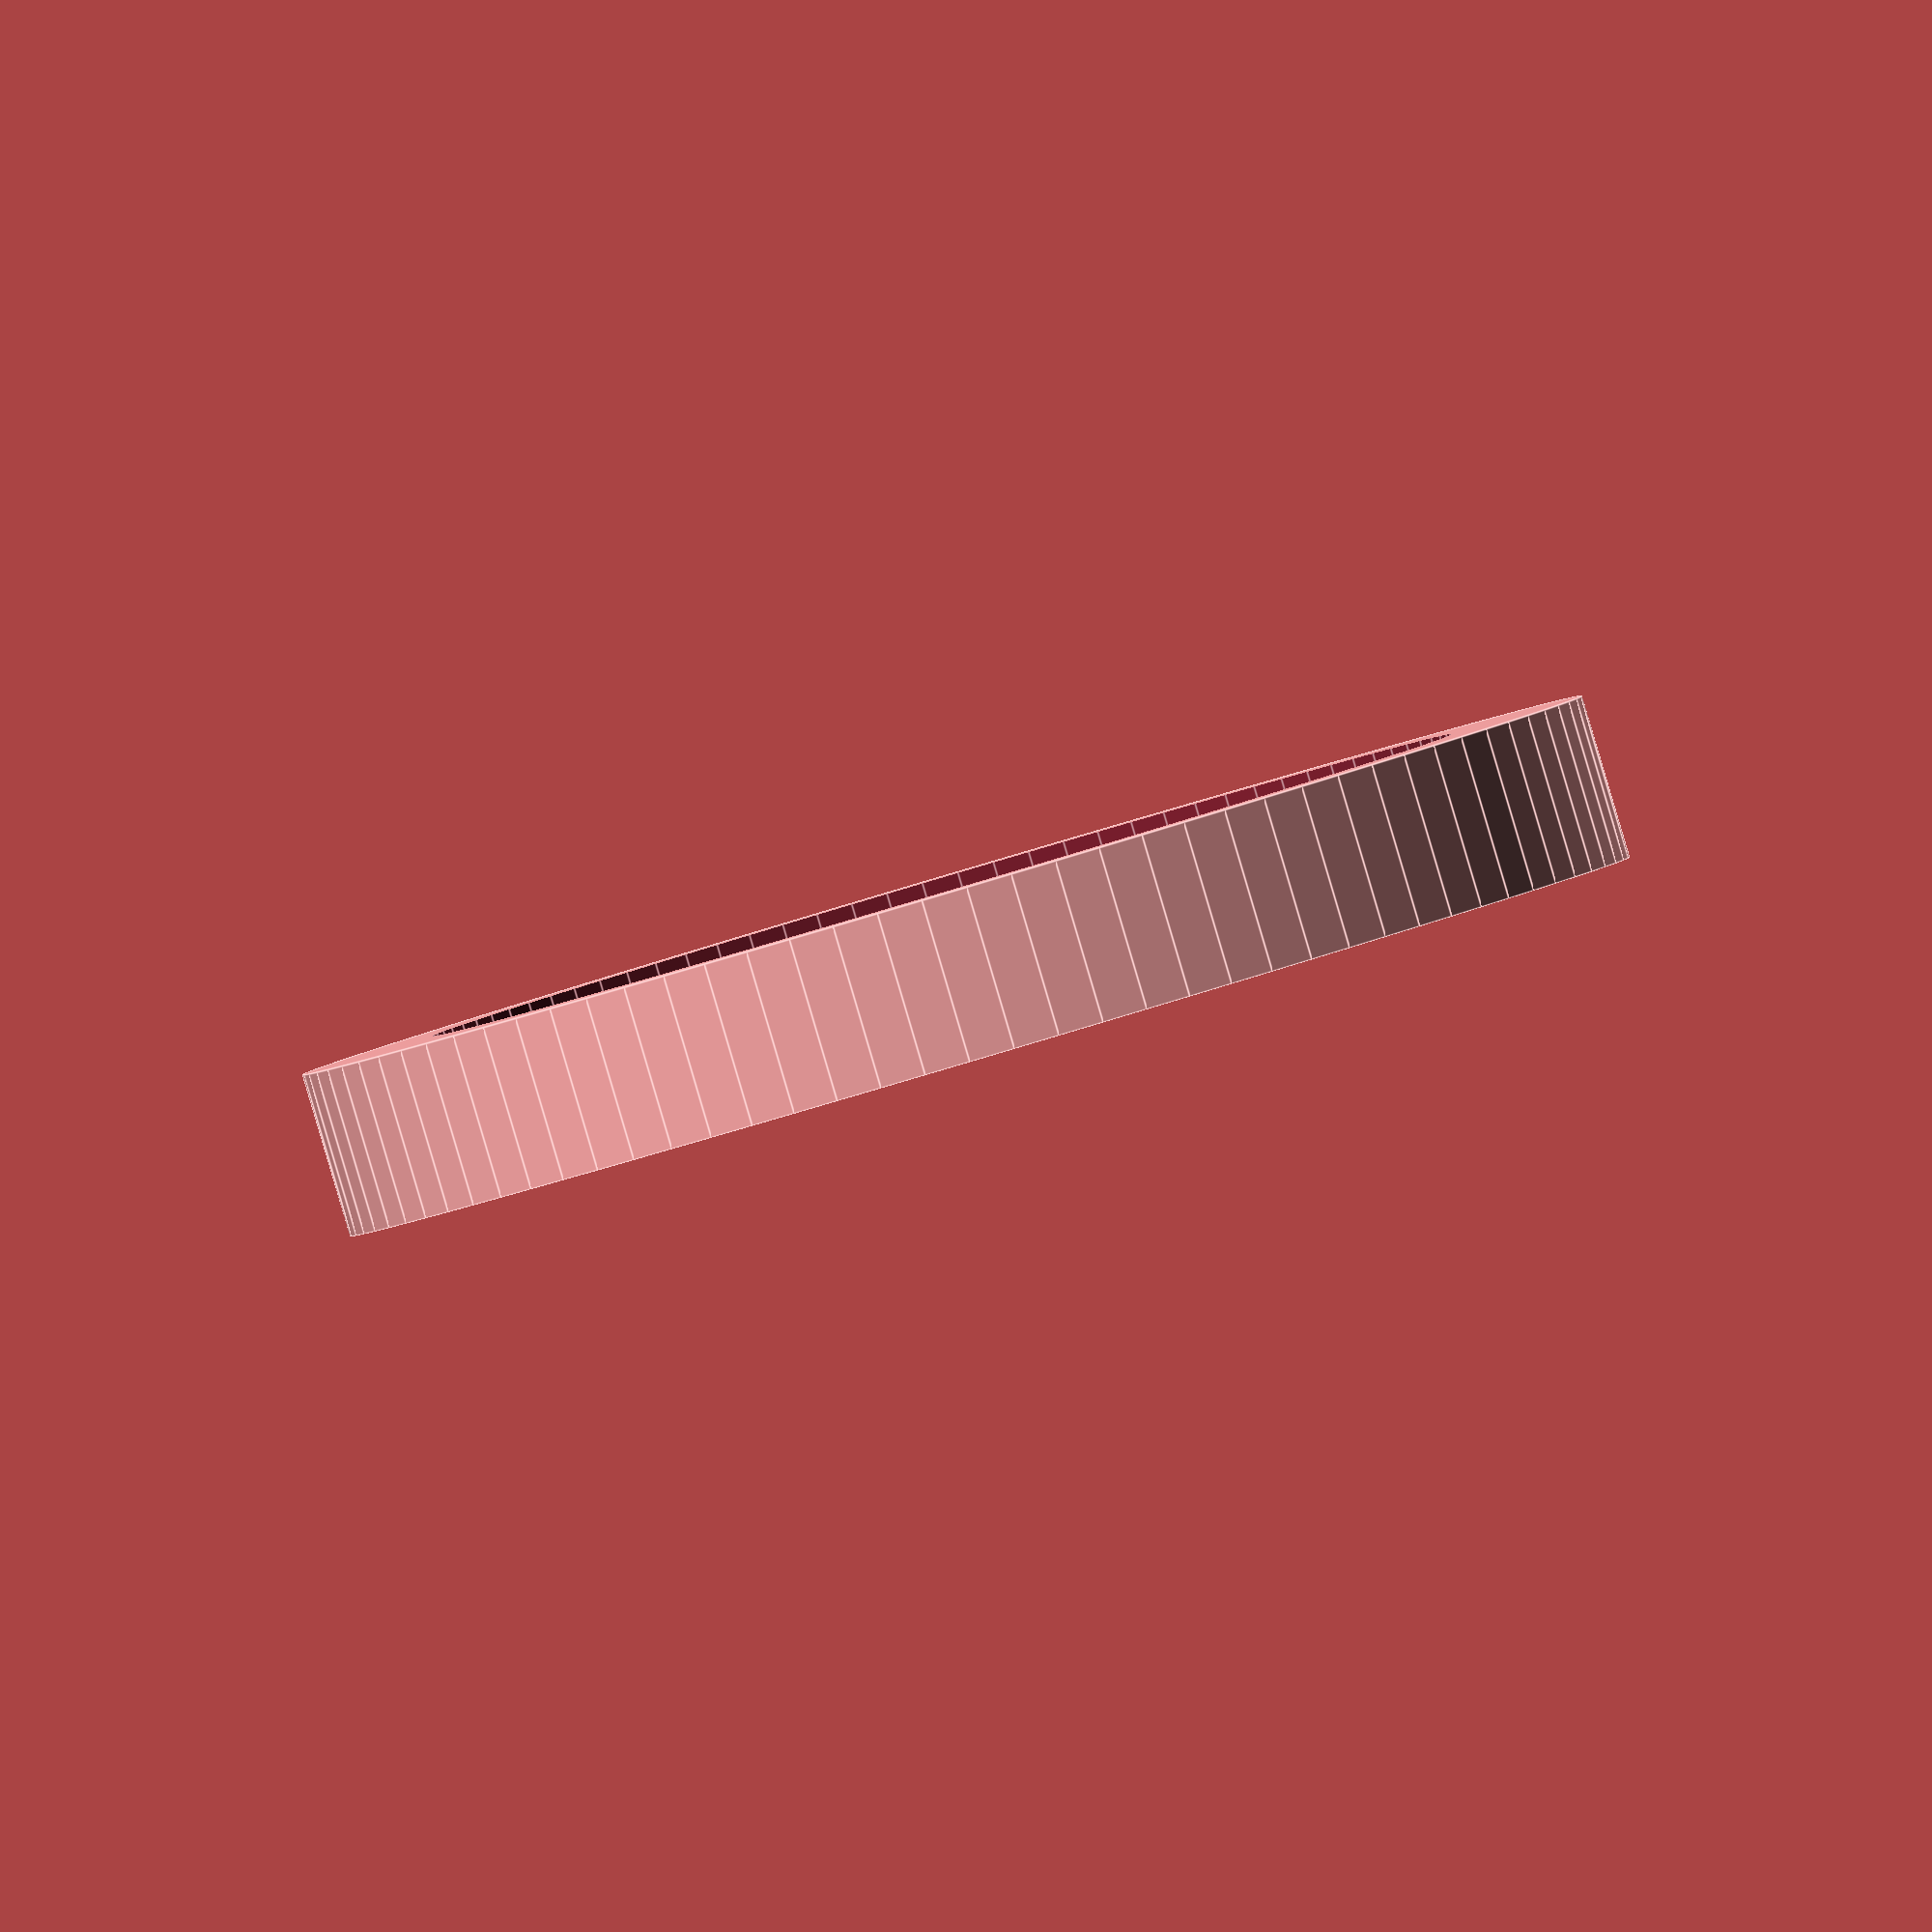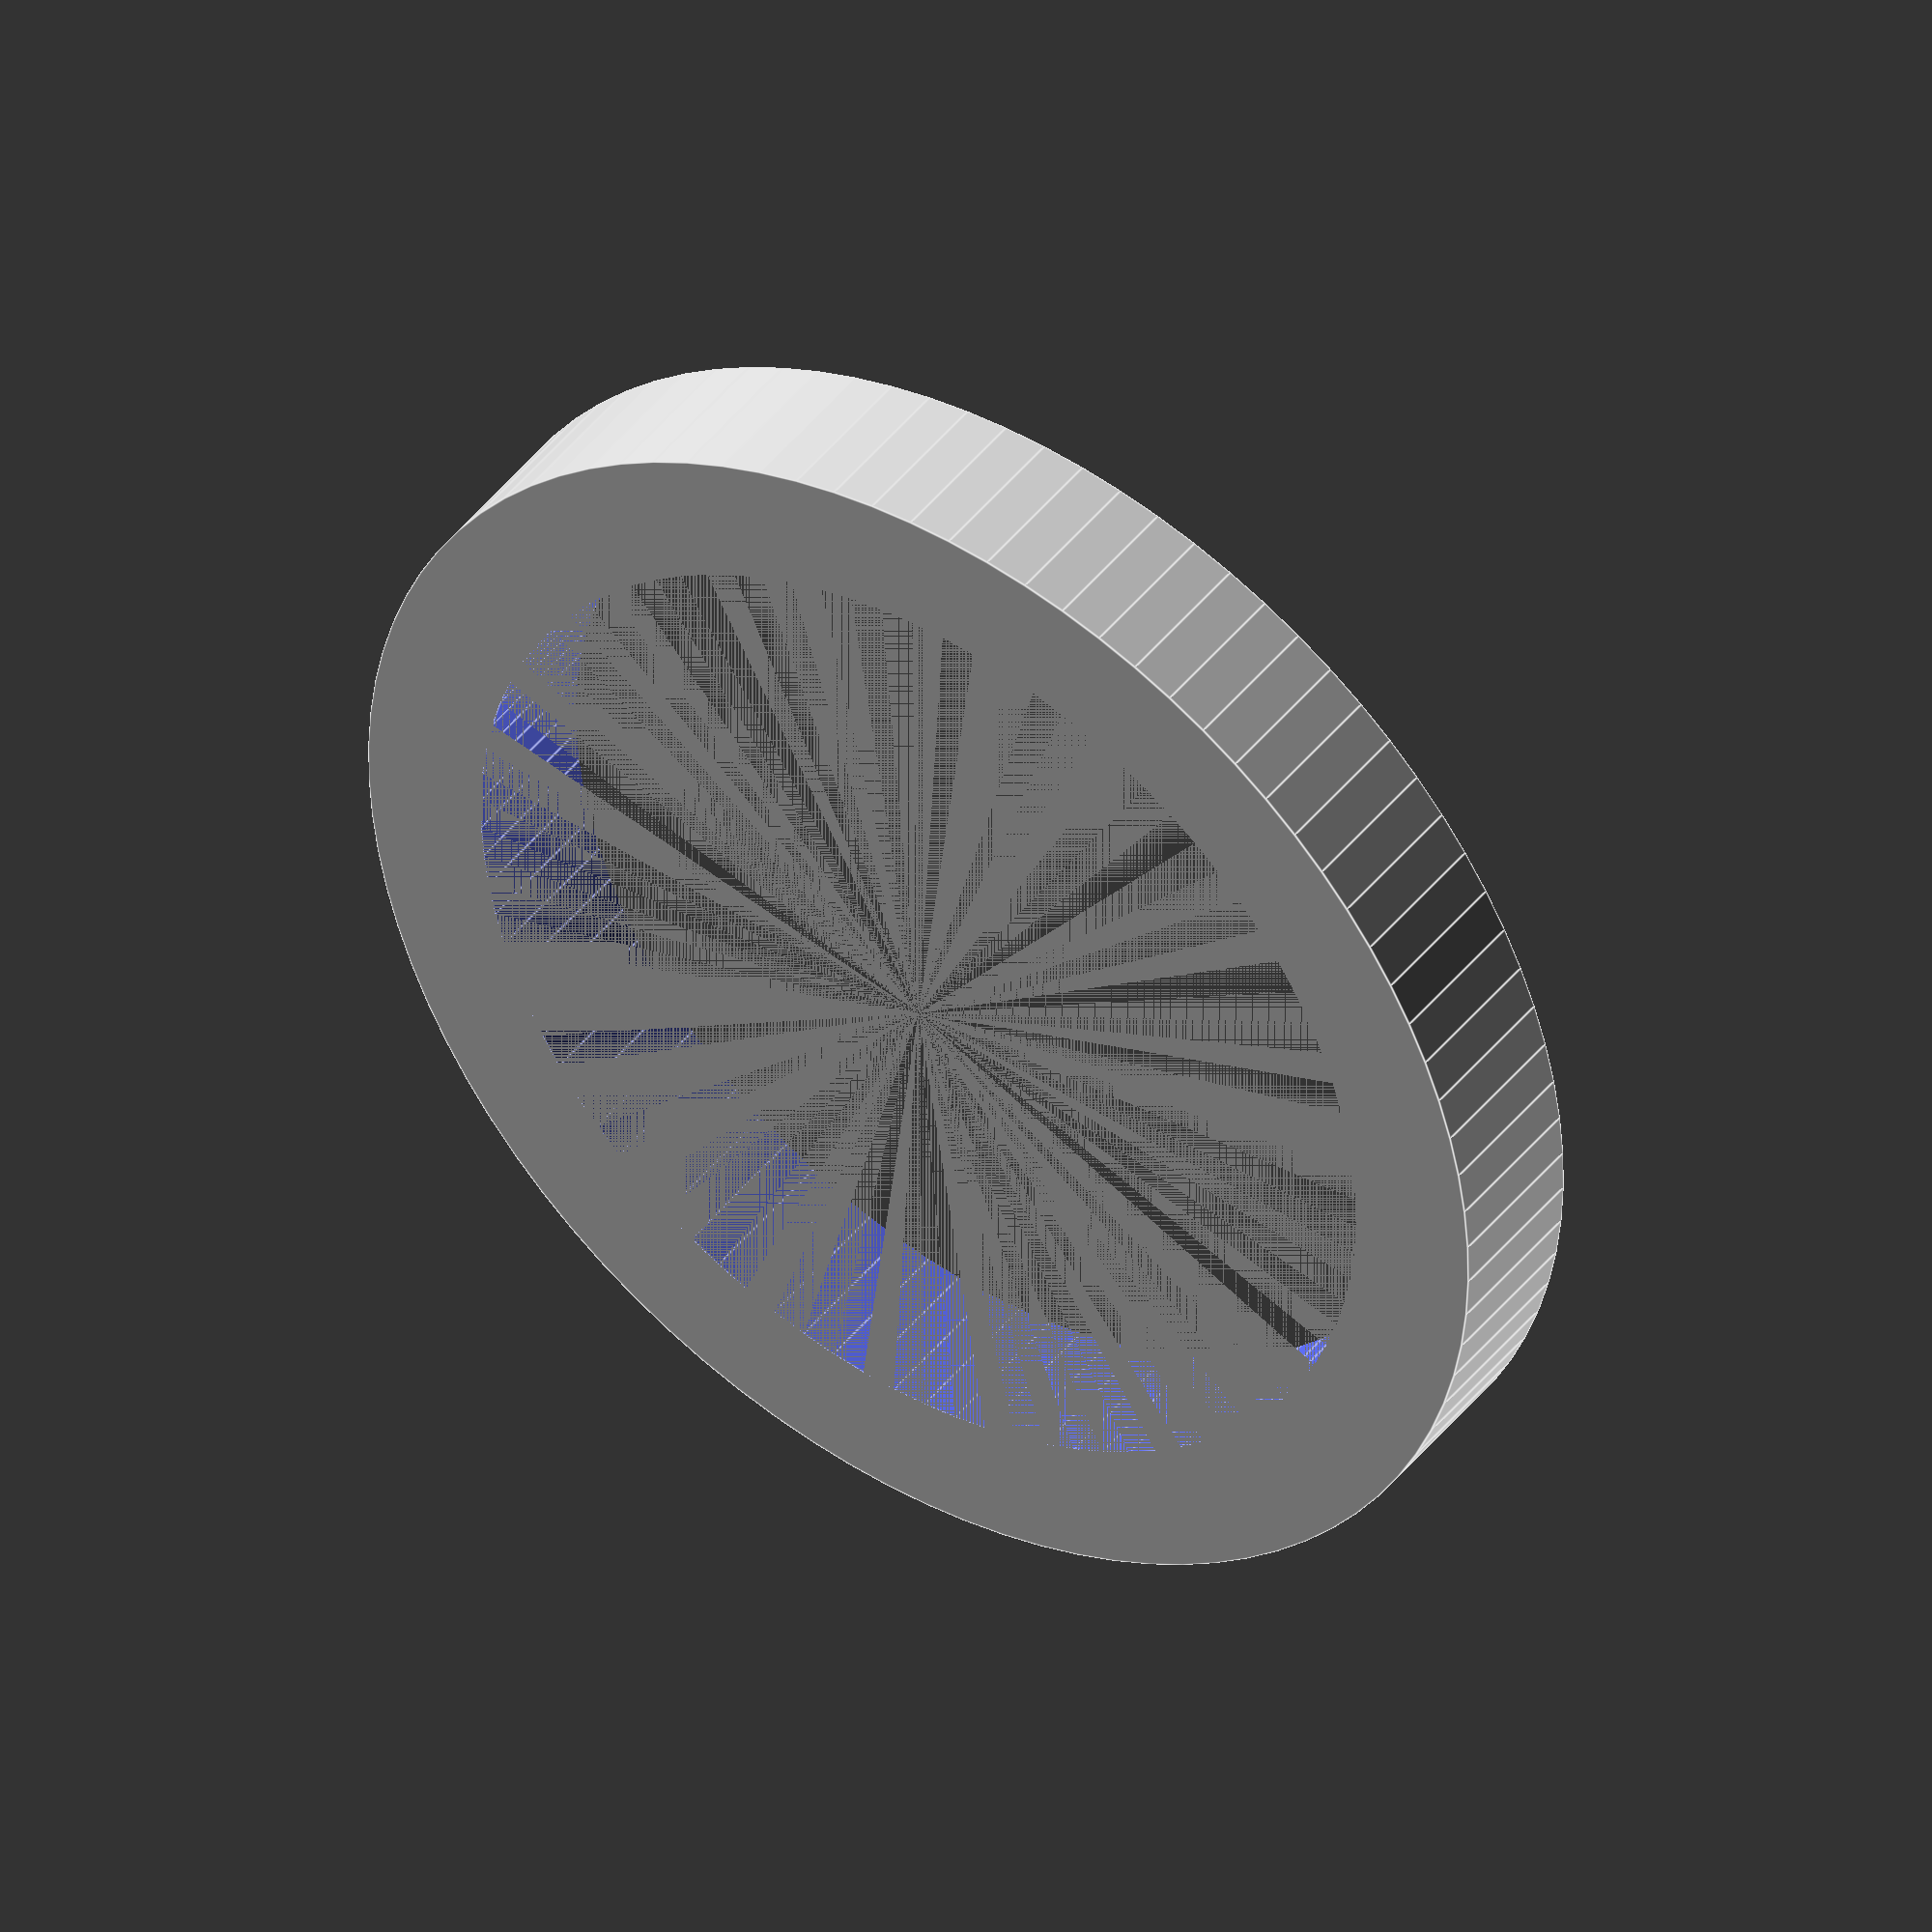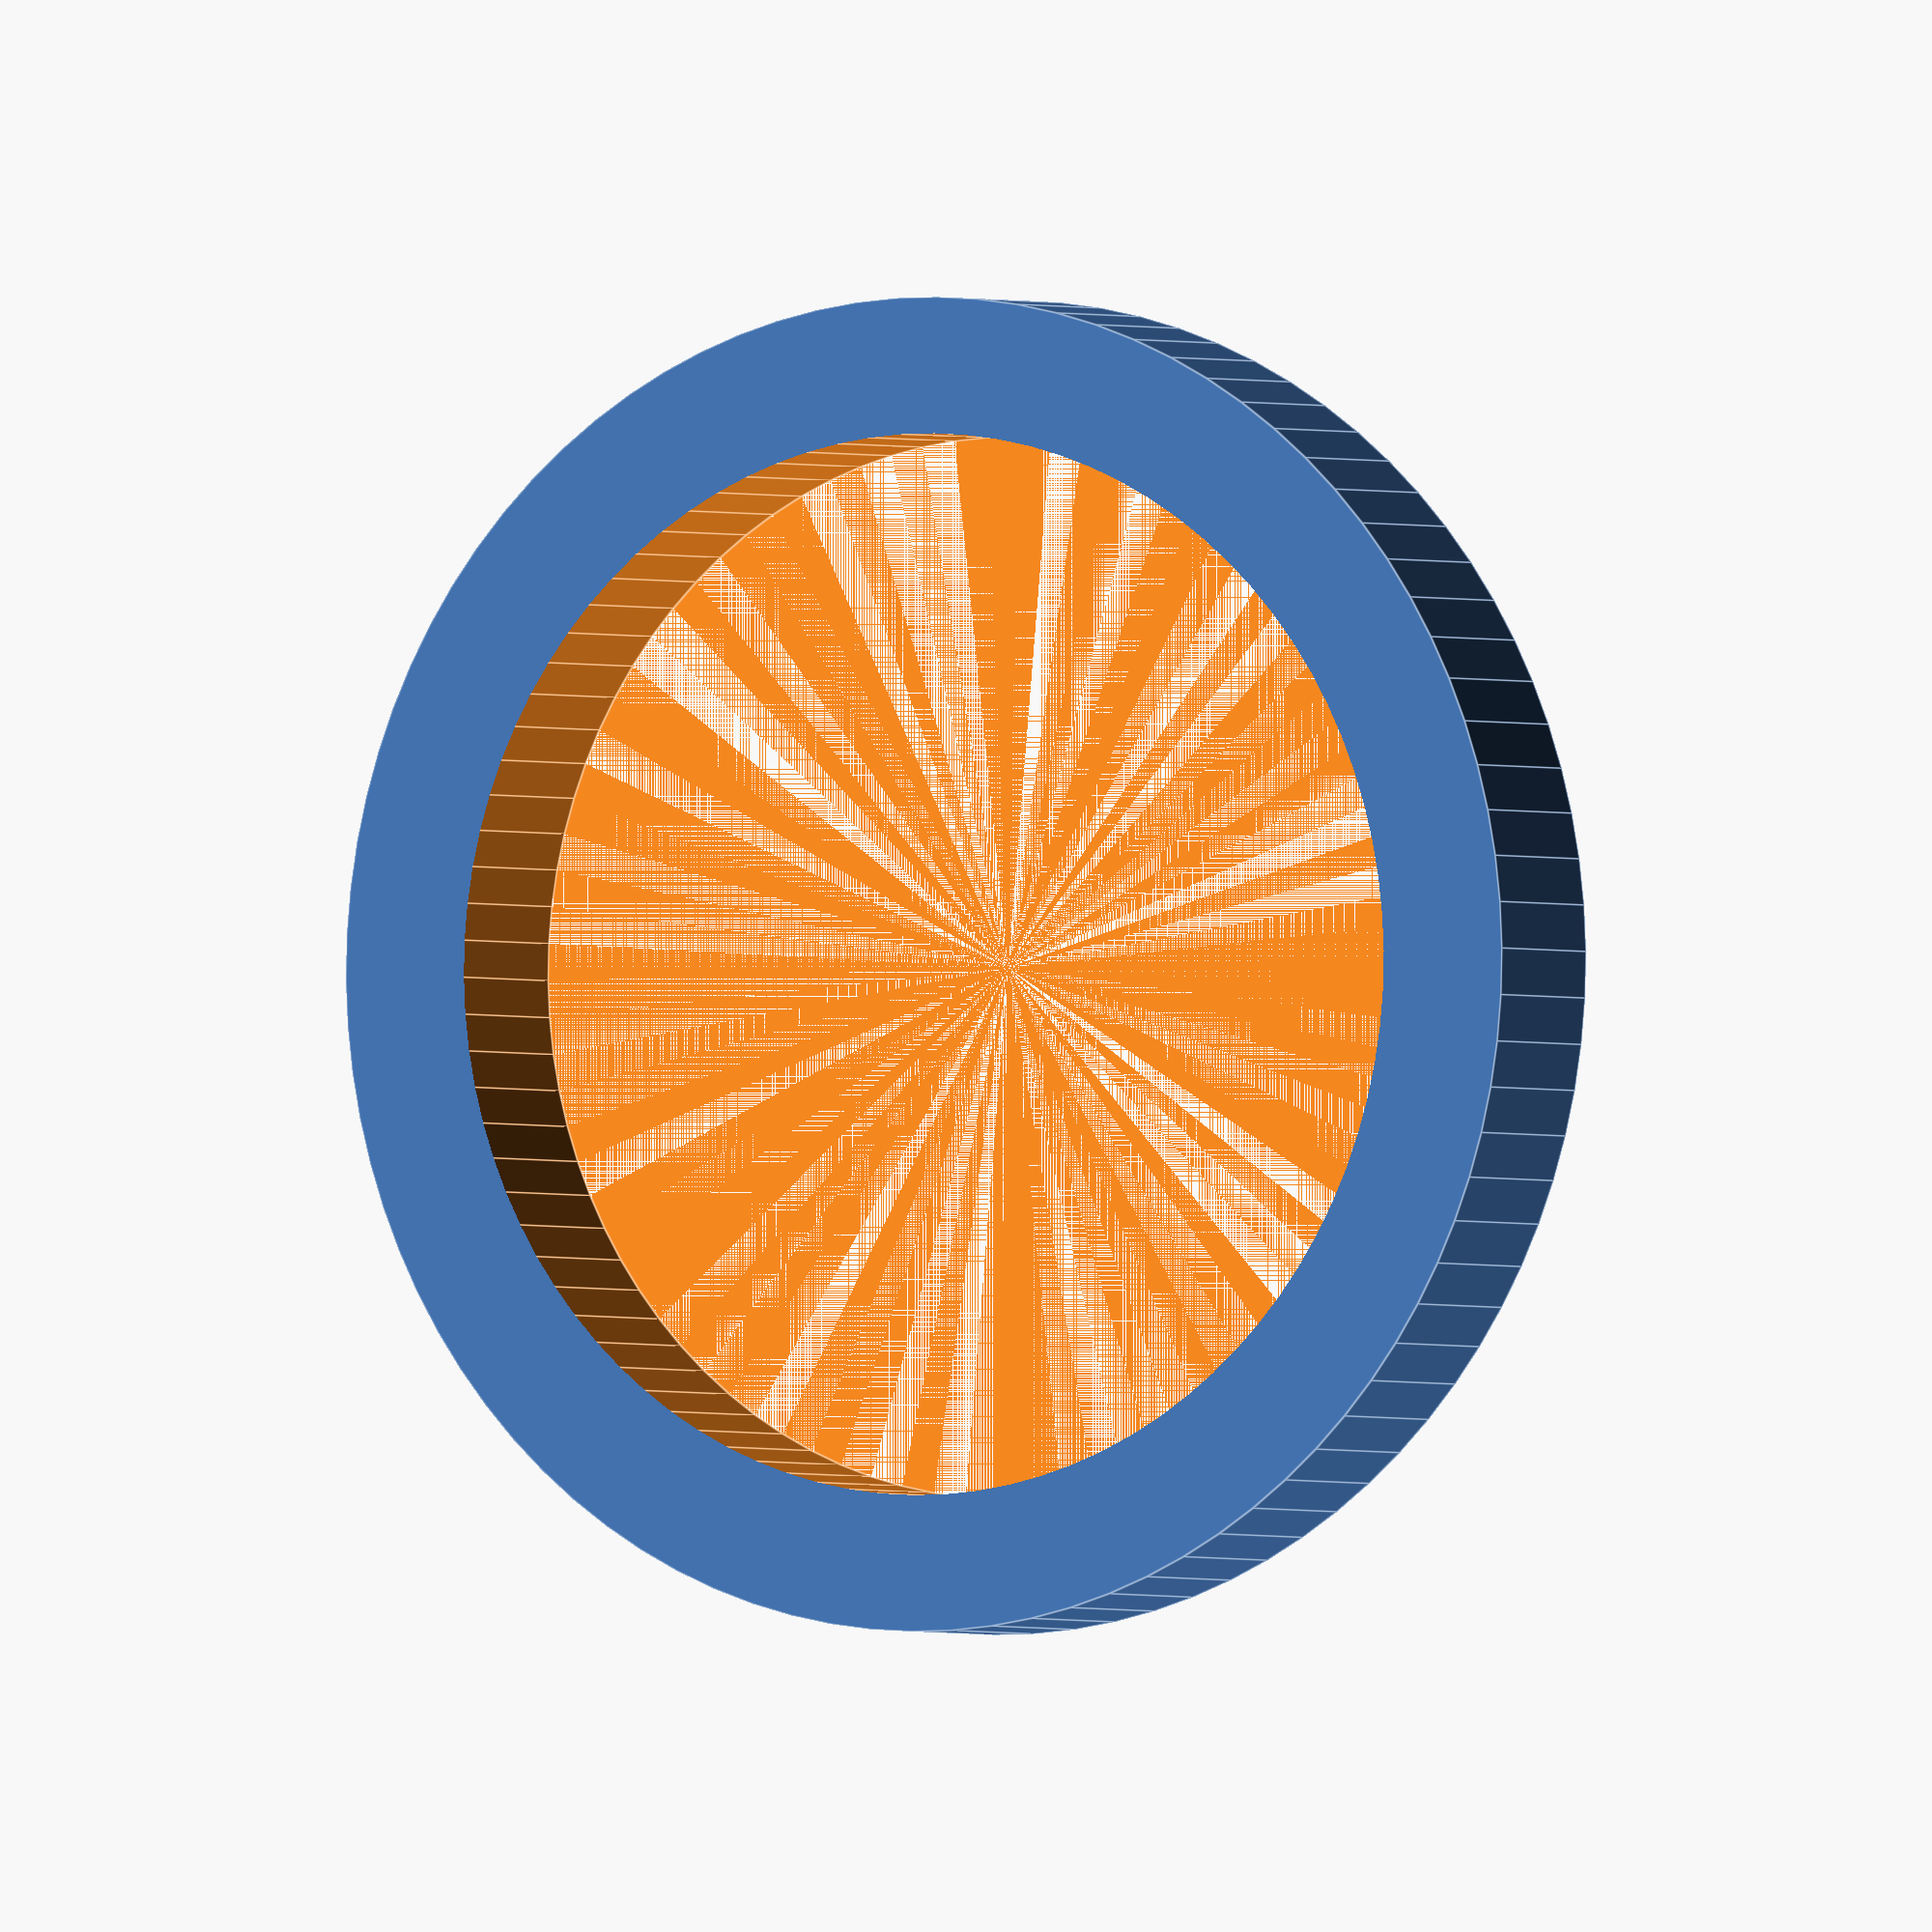
<openscad>
$fn=90;
//Durchmesser Knopf Innen
dki=20.3*1.03;//20.3 original * 103%
//Durchmesser Knopf Aussen Oben
dkao=22.2*1.03;//22.2 * 103%
//Durchmesser Knopf Aussen Unten
dkau=21.4*1.03;
//Knopf Innen Abstand Schaumstoff
kias=20.0; //23.5 Original, muss aber nicht ganz "rinter"
//Knopf Innen Abstand Wand
kiaw=16.1;
//Knopf Aussen Abstand Blende
kaab=17.7;
//Knopf Aussen Abstand Wand
kaaw=17.3;
//Knopfhoehe Oben
kho=7.5;
//Durchmesser Blende
db=27.7;

//=>
//Dicke Knopf aussen innen oben
dkaio=kaaw-kiaw;
//Dicke (Thickness) Blende
tb=(kias+dkaio)-kaab;

module blende()
{
    cylinder(h=tb,d=db);
}

//Knopfhoehe Unten
khu=kaab-kho;

module knopf_unten()
{
    translate([0,0,0])
    cylinder(h=khu+tb,d=dkau);
}

module knopf_oben()
{
    translate([0,0,tb+khu])
    cylinder(h=kho,d=dkao);
}

module knopf_massiv()
{
    //blende();
    knopf_unten();
    knopf_oben();
}

module knopf_innen()
{
    hki=tb+khu+kho - dkaio;
    cylinder(h=hki,d=dki);
}

module knopf_ohne_blende()
{
    difference()
    {
        knopf_massiv();
        knopf_innen();
    }
}

//knopf_ohne_blende();

module blende_ohne_knopf()
{
    difference()
    {
        blende();
        knopf_massiv();        
    }
}

blende_ohne_knopf();

</openscad>
<views>
elev=89.2 azim=235.8 roll=16.5 proj=o view=edges
elev=316.9 azim=94.8 roll=214.5 proj=o view=edges
elev=1.4 azim=127.3 roll=30.0 proj=o view=edges
</views>
